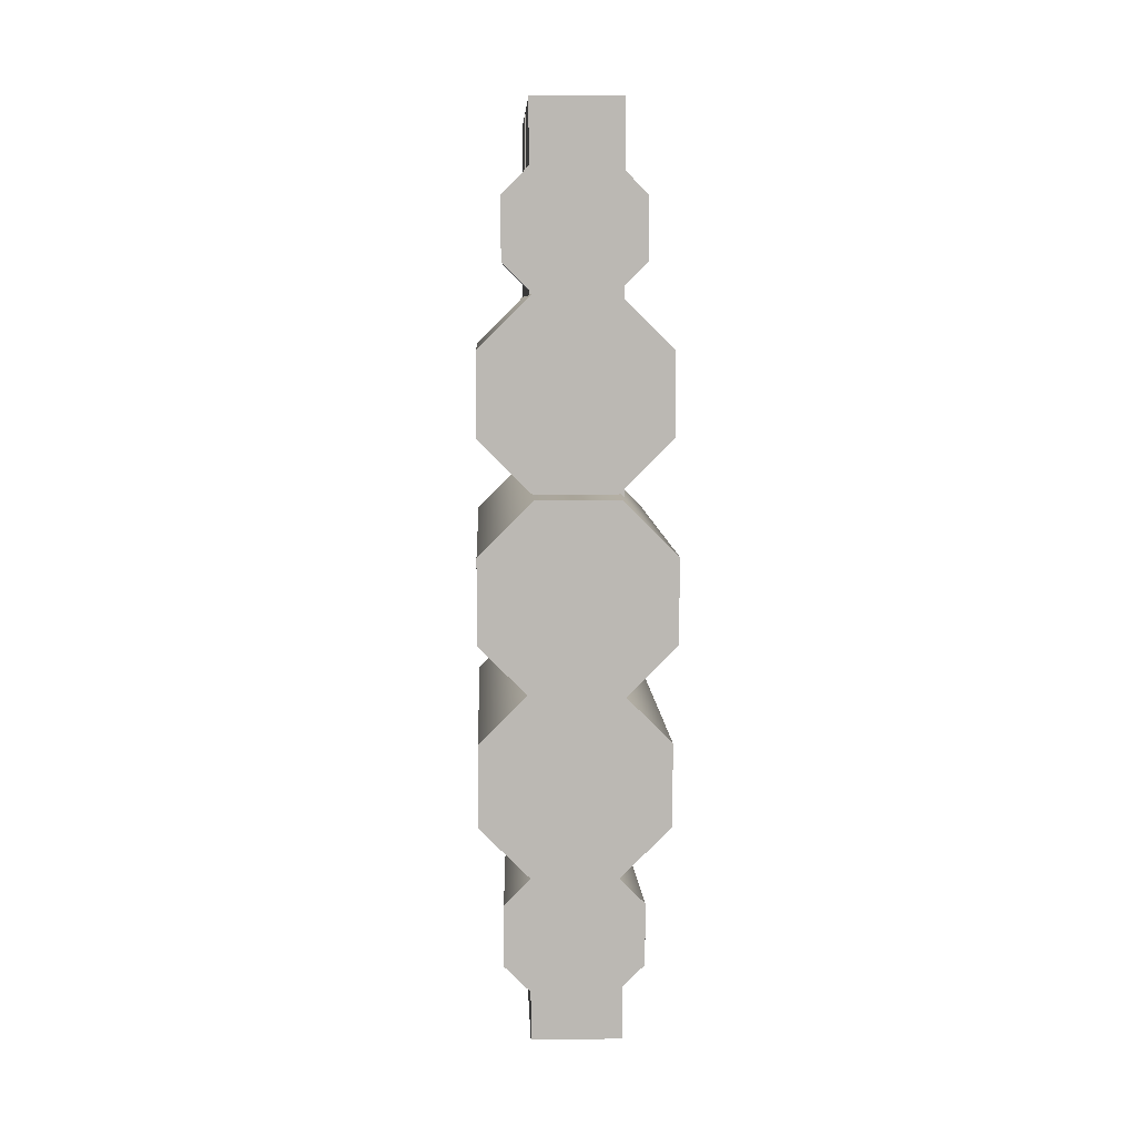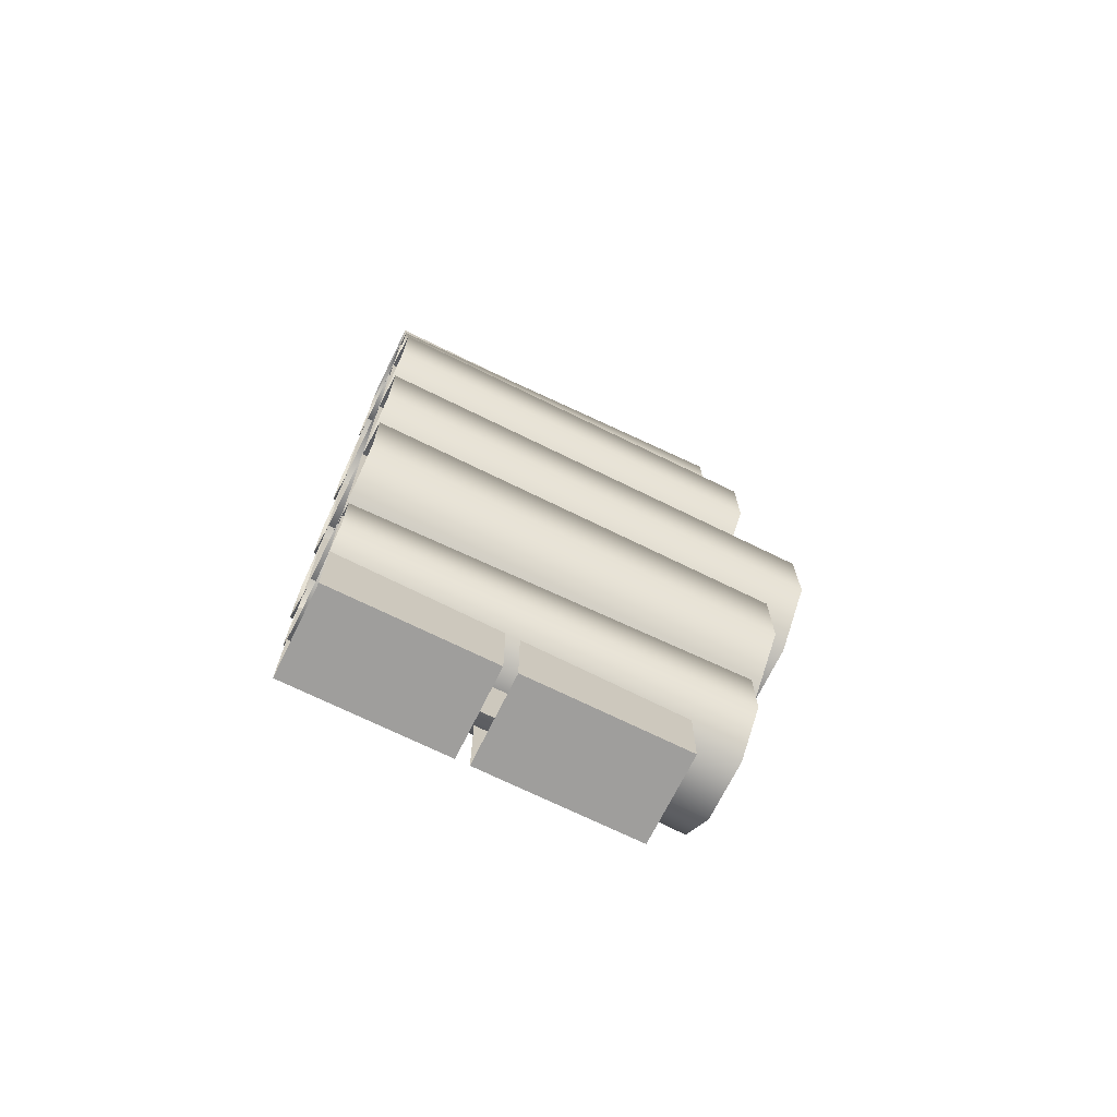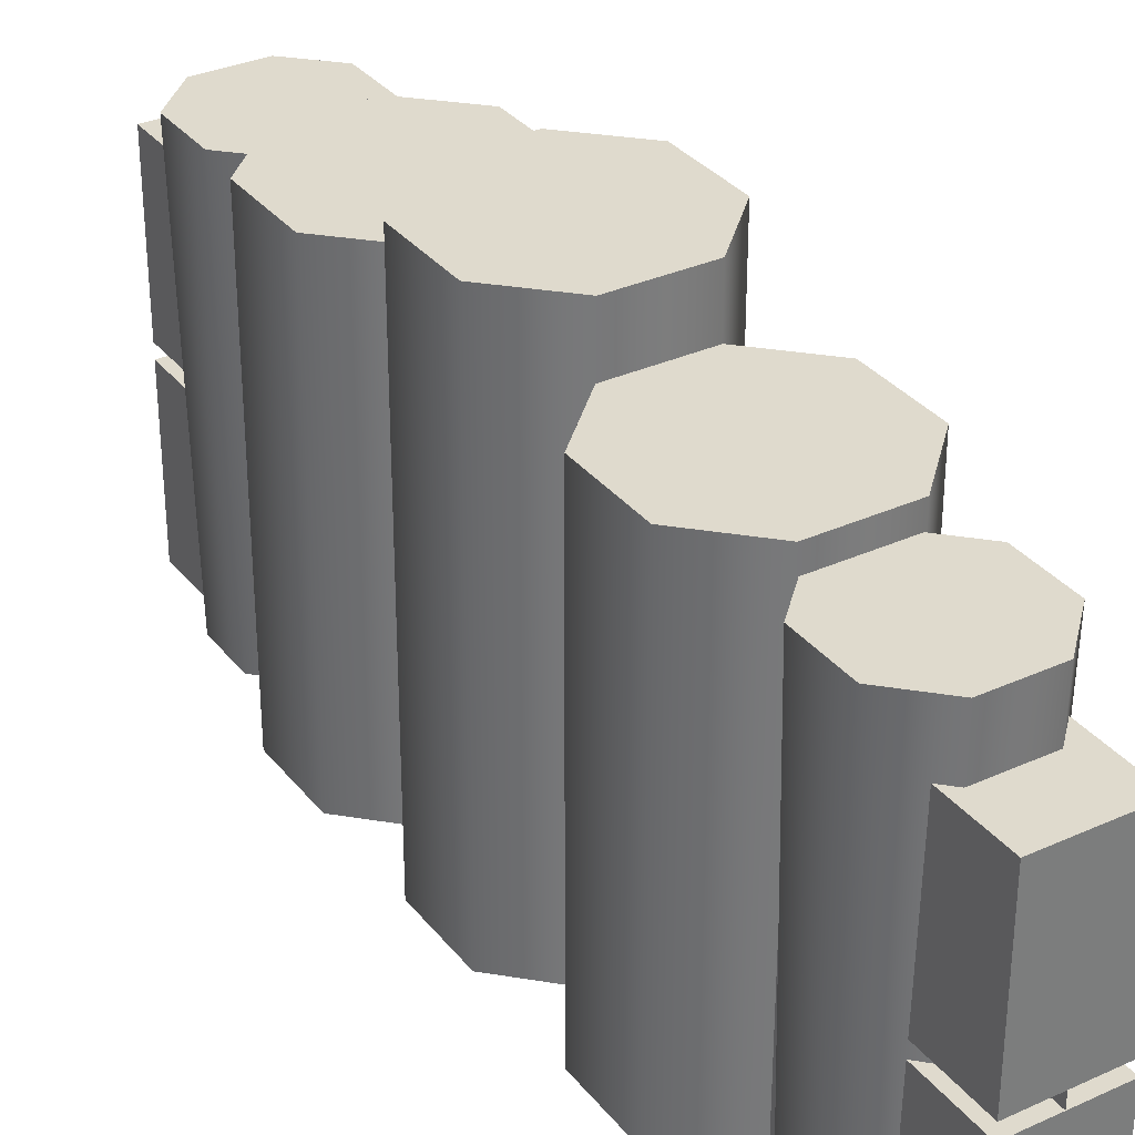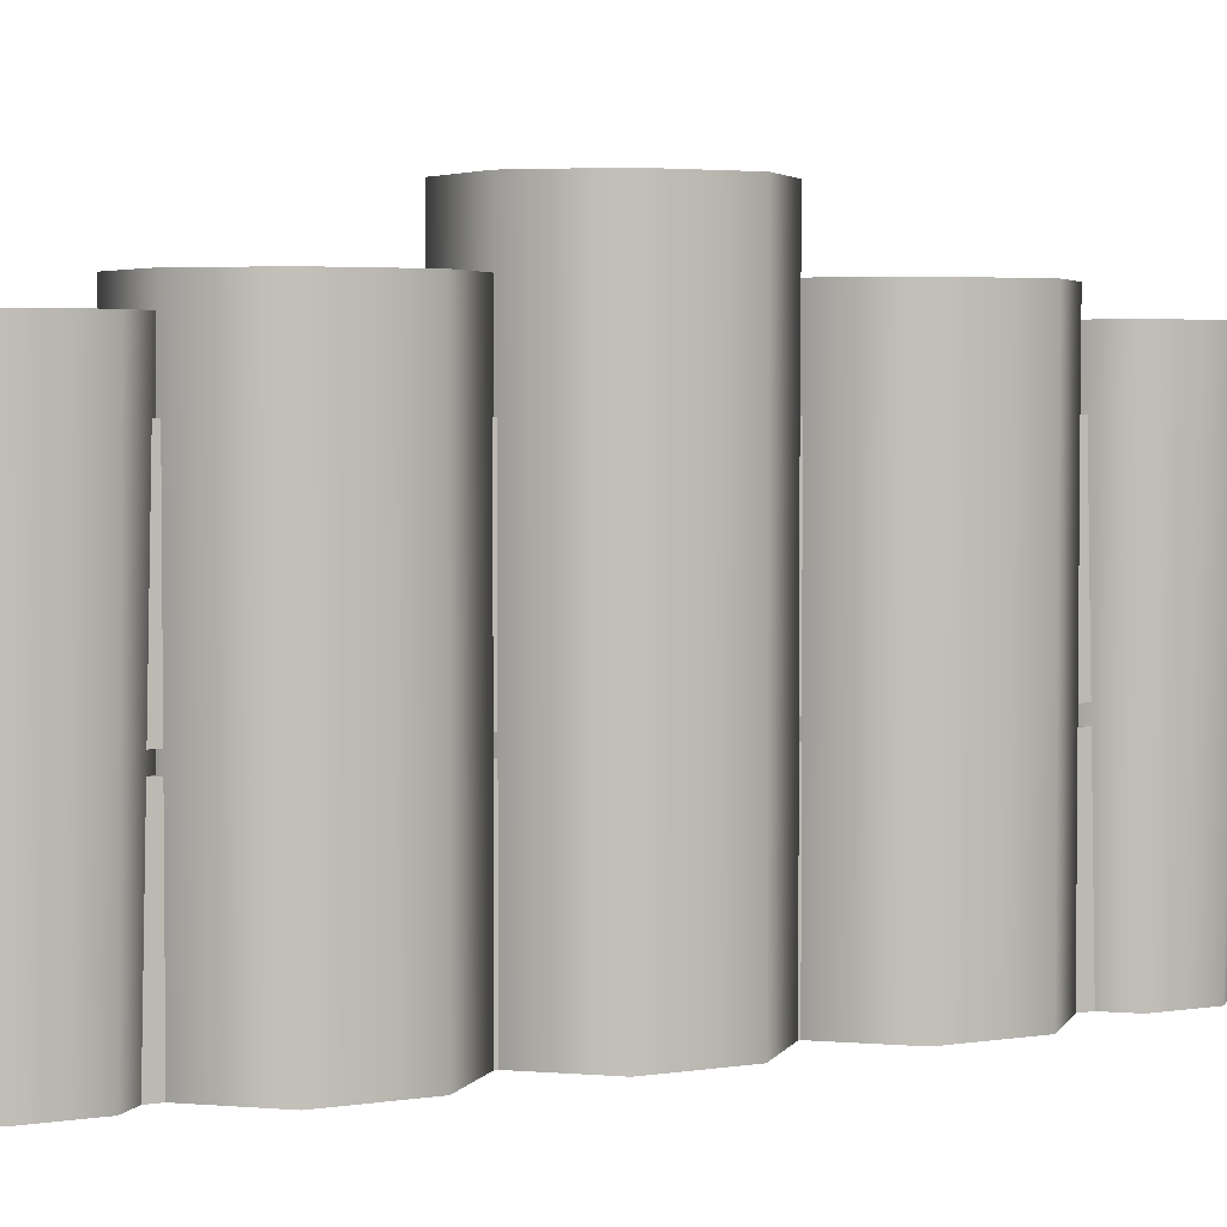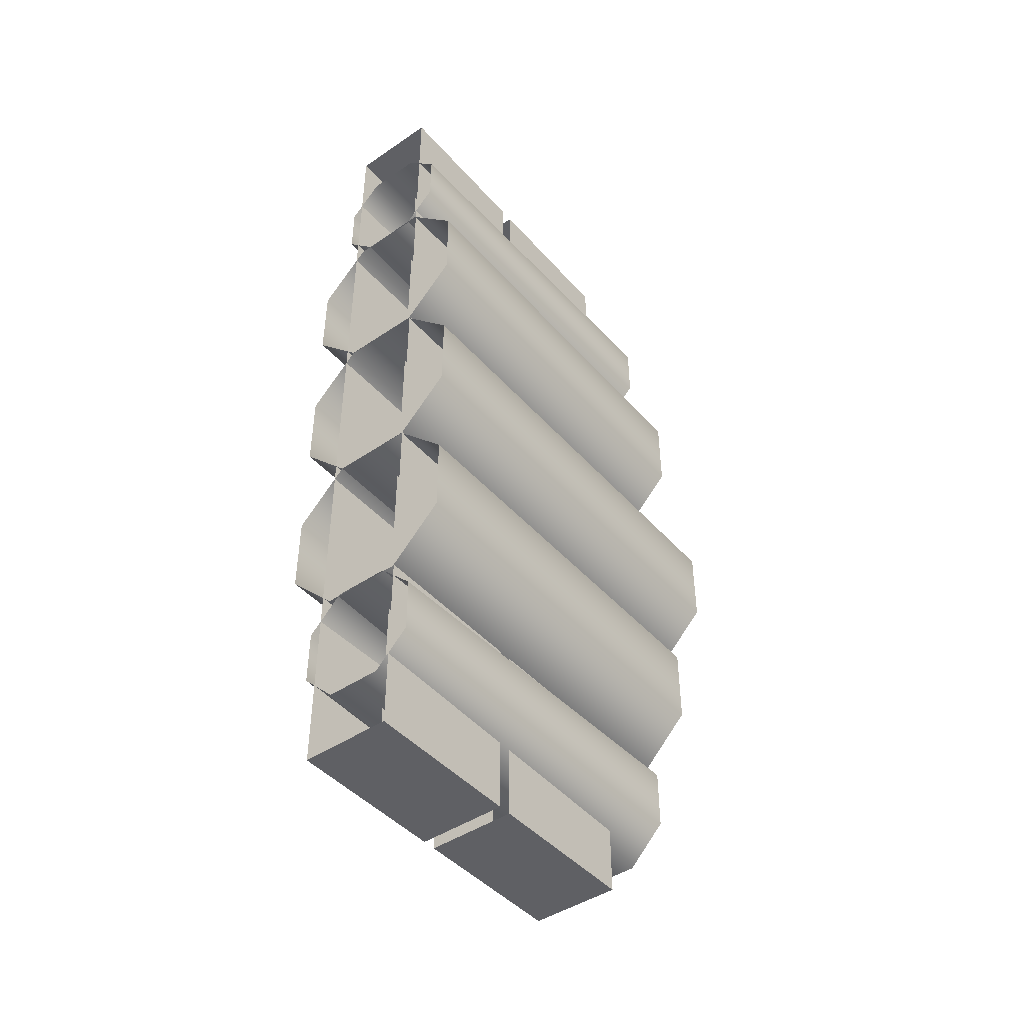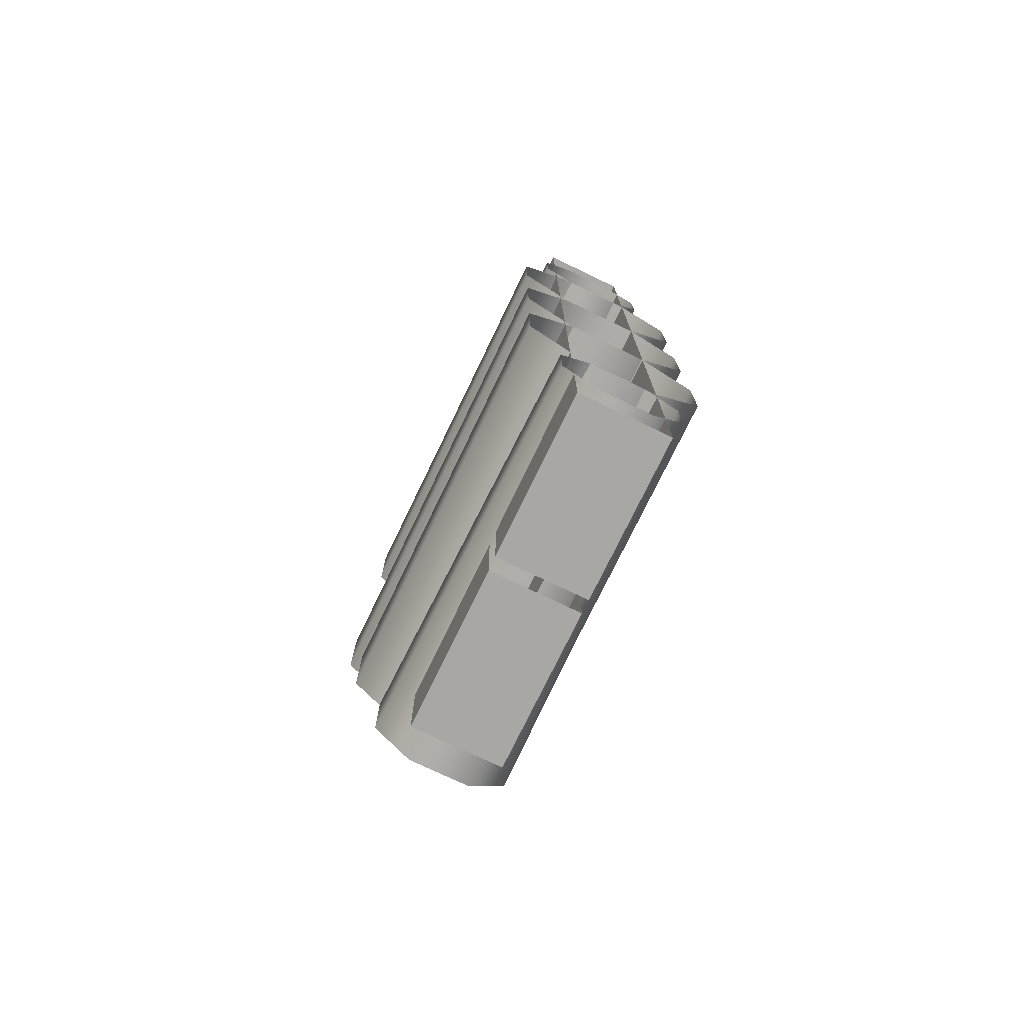
<metadata>
{"format":"obj","ext":"obj","renderer":"f3d","projection":"perspective","resolution":1024,"background":"white","views":[{"elev":7.5,"azim":-2.3,"up":"+Y"},{"elev":-70.9,"azim":-116.2,"up":"+Y"},{"elev":32.8,"azim":-32.1,"up":"+Z"},{"elev":3.5,"azim":-118.8,"up":"+Z"},{"elev":-44.7,"azim":-141.7,"up":"+Y"},{"elev":-74.8,"azim":154.3,"up":"+Y"}]}
</metadata>
<code>
g GumWoodFlowerBed_Side
v -0.04837 0.5996 0.8804
v -0.2228 0.5996 0.8804
v -0.2228 0.5996 -0.01217
v -0.04837 0.5996 -0.01217
v 0.06374 0.4875 0.8804
v 0.06374 0.4875 -0.01217
v -0.04837 0.2002 -0.01217
v -0.2228 0.2002 -0.01217
v -0.2228 0.2002 0.8804
v -0.04837 0.2002 0.8804
v 0.06374 0.3123 -0.01217
v 0.06374 0.3123 0.8804
v -0.04837 0.5996 0.8804
v 0.06374 0.4875 0.8804
v 0.06374 0.3123 0.8804
v -0.04837 0.2002 0.8804
v -0.2228 0.5996 0.8804
v -0.2228 0.2002 0.8804
v -0.335 0.4875 0.8804
v -0.335 0.3123 0.8804
v -0.335 0.3123 0.8804
v -0.2228 0.2002 0.8804
v -0.2228 0.2002 -0.01217
v -0.335 0.3123 -0.01217
v -0.335 0.4875 0.8804
v -0.335 0.4875 -0.01217
v -0.2228 0.5996 0.8804
v -0.2228 0.5996 -0.01217
v 0.06374 0.3123 0.8804
v 0.06374 0.4875 0.8804
v 0.06374 0.4875 -0.01217
v 0.06374 0.3123 -0.01217
v -0.04837 -0.1995 0.8804
v -0.2228 -0.1995 0.8804
v -0.2228 -0.1995 -0.01217
v -0.04837 -0.1995 -0.01217
v 0.06374 -0.3116 0.8804
v 0.06374 -0.3116 -0.01217
v -0.04837 0.1991 0.9942
v -0.2228 0.1991 0.9942
v -0.2228 0.1991 -0.01217
v -0.04837 0.1991 -0.01217
v 0.06374 0.08698 0.9942
v 0.06374 0.08698 -0.01217
v -0.04837 -0.2003 -0.01217
v -0.2228 -0.2003 -0.01217
v -0.2228 -0.2003 0.9942
v -0.04837 -0.2003 0.9942
v 0.06374 -0.08824 -0.01217
v 0.06374 -0.08824 0.9942
v -0.04837 0.1991 0.9942
v 0.06374 0.08698 0.9942
v 0.06374 -0.08824 0.9942
v -0.04837 -0.2003 0.9942
v -0.2228 0.1991 0.9942
v -0.2228 -0.2003 0.9942
v -0.335 0.08698 0.9942
v -0.335 -0.08824 0.9942
v -0.335 -0.08824 0.9942
v -0.2228 -0.2003 0.9942
v -0.2228 -0.2003 -0.01217
v -0.335 -0.08824 -0.01217
v -0.335 0.08698 0.9942
v -0.335 0.08698 -0.01217
v -0.2228 0.1991 0.9942
v -0.2228 0.1991 -0.01217
v 0.06374 -0.08824 0.9942
v 0.06374 0.08698 0.9942
v 0.06374 0.08698 -0.01217
v 0.06374 -0.08824 -0.01217
v -0.04837 -0.599 -0.01217
v -0.2228 -0.599 -0.01217
v -0.2228 -0.599 0.8804
v -0.04837 -0.599 0.8804
v 0.06374 -0.4868 -0.01217
v 0.06374 -0.4868 0.8804
v -0.04837 -0.1995 0.8804
v 0.06374 -0.3116 0.8804
v 0.06374 -0.4868 0.8804
v -0.04837 -0.599 0.8804
v -0.2228 -0.1995 0.8804
v -0.2228 -0.599 0.8804
v -0.335 -0.3116 0.8804
v -0.335 -0.4868 0.8804
v -0.335 -0.4868 0.8804
v -0.2228 -0.599 0.8804
v -0.2228 -0.599 -0.01217
v -0.335 -0.4868 -0.01217
v -0.335 -0.3116 0.8804
v -0.335 -0.3116 -0.01217
v -0.2228 -0.1995 0.8804
v -0.2228 -0.1995 -0.01217
v 0.06374 -0.4868 0.8804
v 0.06374 -0.3116 0.8804
v 0.06374 -0.3116 -0.01217
v 0.06374 -0.4868 -0.01217
v -0.02748 -1 0.3395
v -0.02748 1 0.3395
v -0.02748 1 -0.01213
v -0.02748 -1 -0.01213
v -0.2251 -1 0.3395
v -0.2251 -1 -0.01213
v -0.2251 1 -0.01213
v -0.2251 1 0.3395
v -0.02748 1 0.3395
v -0.2251 1 0.3395
v -0.2251 1 -0.01213
v -0.02748 1 -0.01213
v -0.02748 -1 0.3395
v -0.2251 -1 0.3395
v -0.2251 1 0.3395
v -0.02748 1 0.3395
v -0.02748 -1 -0.01213
v -0.2251 -1 -0.01213
v -0.2251 -1 0.3395
v -0.02748 -1 0.3395
v -0.02748 -1 0.7205
v -0.02748 1 0.7205
v -0.02748 1 0.3689
v -0.02748 -1 0.3689
v -0.2251 -1 0.7205
v -0.2251 -1 0.3689
v -0.2251 1 0.3689
v -0.2251 1 0.7205
v -0.02748 1 0.7205
v -0.2251 1 0.7205
v -0.2251 1 0.3689
v -0.02748 1 0.3689
v -0.02748 -1 0.7205
v -0.2251 -1 0.7205
v -0.2251 1 0.7205
v -0.02748 1 0.7205
v -0.02748 -1 0.3689
v -0.2251 -1 0.3689
v -0.2251 -1 0.7205
v -0.02748 -1 0.7205
v -0.1301 -1 0.4332
v -0.1301 -1 0.08155
v -0.1301 1 0.08155
v -0.1301 1 0.4332
v -0.0697 0.8775 0.8352
v -0.2015 0.8775 0.8352
v -0.1954 0.8627 -0.01217
v -0.07585 0.8627 -0.01217
v 0.01224 0.7956 0.8352
v -0.002593 0.7894 -0.01217
v -0.07585 0.5959 -0.01217
v -0.1954 0.5959 -0.01217
v -0.2015 0.5811 0.8352
v -0.0697 0.5811 0.8352
v -0.002593 0.6692 -0.01217
v 0.01224 0.663 0.8352
v -0.0697 0.8775 0.8352
v 0.01224 0.7956 0.8352
v 0.01224 0.663 0.8352
v -0.0697 0.5811 0.8352
v -0.2015 0.8775 0.8352
v -0.2015 0.5811 0.8352
v -0.2835 0.7956 0.8352
v -0.2835 0.663 0.8352
v -0.2835 0.663 0.8352
v -0.2015 0.5811 0.8352
v -0.1954 0.5959 -0.01217
v -0.2686 0.6692 -0.01217
v -0.2835 0.7956 0.8352
v -0.2686 0.7894 -0.01217
v -0.2015 0.8775 0.8352
v -0.1954 0.8627 -0.01217
v 0.01224 0.663 0.8352
v 0.01224 0.7956 0.8352
v -0.002593 0.7894 -0.01217
v -0.002593 0.6692 -0.01217
v -0.0697 -0.5811 0.8352
v -0.2015 -0.5811 0.8352
v -0.1954 -0.5959 -0.01217
v -0.07585 -0.5959 -0.01217
v 0.01224 -0.663 0.8352
v -0.002593 -0.6692 -0.01217
v -0.07585 -0.8627 -0.01217
v -0.1954 -0.8627 -0.01217
v -0.2015 -0.8775 0.8352
v -0.0697 -0.8775 0.8352
v -0.002593 -0.7894 -0.01217
v 0.01224 -0.7956 0.8352
v -0.0697 -0.5811 0.8352
v 0.01224 -0.663 0.8352
v 0.01224 -0.7956 0.8352
v -0.0697 -0.8775 0.8352
v -0.2015 -0.5811 0.8352
v -0.2015 -0.8775 0.8352
v -0.2835 -0.663 0.8352
v -0.2835 -0.7956 0.8352
v -0.2835 -0.7956 0.8352
v -0.2015 -0.8775 0.8352
v -0.1954 -0.8627 -0.01217
v -0.2686 -0.7894 -0.01217
v -0.2835 -0.663 0.8352
v -0.2686 -0.6692 -0.01217
v -0.2015 -0.5811 0.8352
v -0.1954 -0.5959 -0.01217
v 0.01224 -0.7956 0.8352
v 0.01224 -0.663 0.8352
v -0.002593 -0.6692 -0.01217
v -0.002593 -0.7894 -0.01217
g GumWoodFlowerBed_Side_0
f 3 2 1
f 4 3 1
f 1 5 4
f 5 6 4
f 9 8 7
f 10 9 7
f 7 11 10
f 11 12 10
f 15 14 13
f 13 16 15
f 13 17 16
f 17 18 16
f 17 19 18
f 19 20 18
f 23 22 21
f 24 23 21
f 24 21 25
f 26 24 25
f 25 27 26
f 27 28 26
f 31 30 29
f 32 31 29
f 35 34 33
f 36 35 33
f 33 37 36
f 37 38 36
f 41 40 39
f 42 41 39
f 39 43 42
f 43 44 42
f 47 46 45
f 48 47 45
f 45 49 48
f 49 50 48
f 53 52 51
f 51 54 53
f 51 55 54
f 55 56 54
f 55 57 56
f 57 58 56
f 61 60 59
f 62 61 59
f 62 59 63
f 64 62 63
f 63 65 64
f 65 66 64
f 69 68 67
f 70 69 67
f 73 72 71
f 74 73 71
f 71 75 74
f 75 76 74
f 79 78 77
f 77 80 79
f 77 81 80
f 81 82 80
f 81 83 82
f 83 84 82
f 87 86 85
f 88 87 85
f 88 85 89
f 90 88 89
f 89 91 90
f 91 92 90
f 95 94 93
f 96 95 93
f 99 98 97
f 100 99 97
f 103 102 101
f 104 103 101
f 107 106 105
f 108 107 105
f 111 110 109
f 112 111 109
f 115 114 113
f 116 115 113
f 119 118 117
f 120 119 117
f 123 122 121
f 124 123 121
f 127 126 125
f 128 127 125
f 131 130 129
f 132 131 129
f 135 134 133
f 136 135 133
f 139 138 137
f 140 139 137
f 143 142 141
f 144 143 141
f 141 145 144
f 145 146 144
f 149 148 147
f 150 149 147
f 147 151 150
f 151 152 150
f 155 154 153
f 153 156 155
f 153 157 156
f 157 158 156
f 157 159 158
f 159 160 158
f 163 162 161
f 164 163 161
f 164 161 165
f 166 164 165
f 165 167 166
f 167 168 166
f 171 170 169
f 172 171 169
f 175 174 173
f 176 175 173
f 173 177 176
f 177 178 176
f 181 180 179
f 182 181 179
f 179 183 182
f 183 184 182
f 187 186 185
f 185 188 187
f 185 189 188
f 189 190 188
f 189 191 190
f 191 192 190
f 195 194 193
f 196 195 193
f 196 193 197
f 198 196 197
f 197 199 198
f 199 200 198
f 203 202 201
f 204 203 201

</code>
